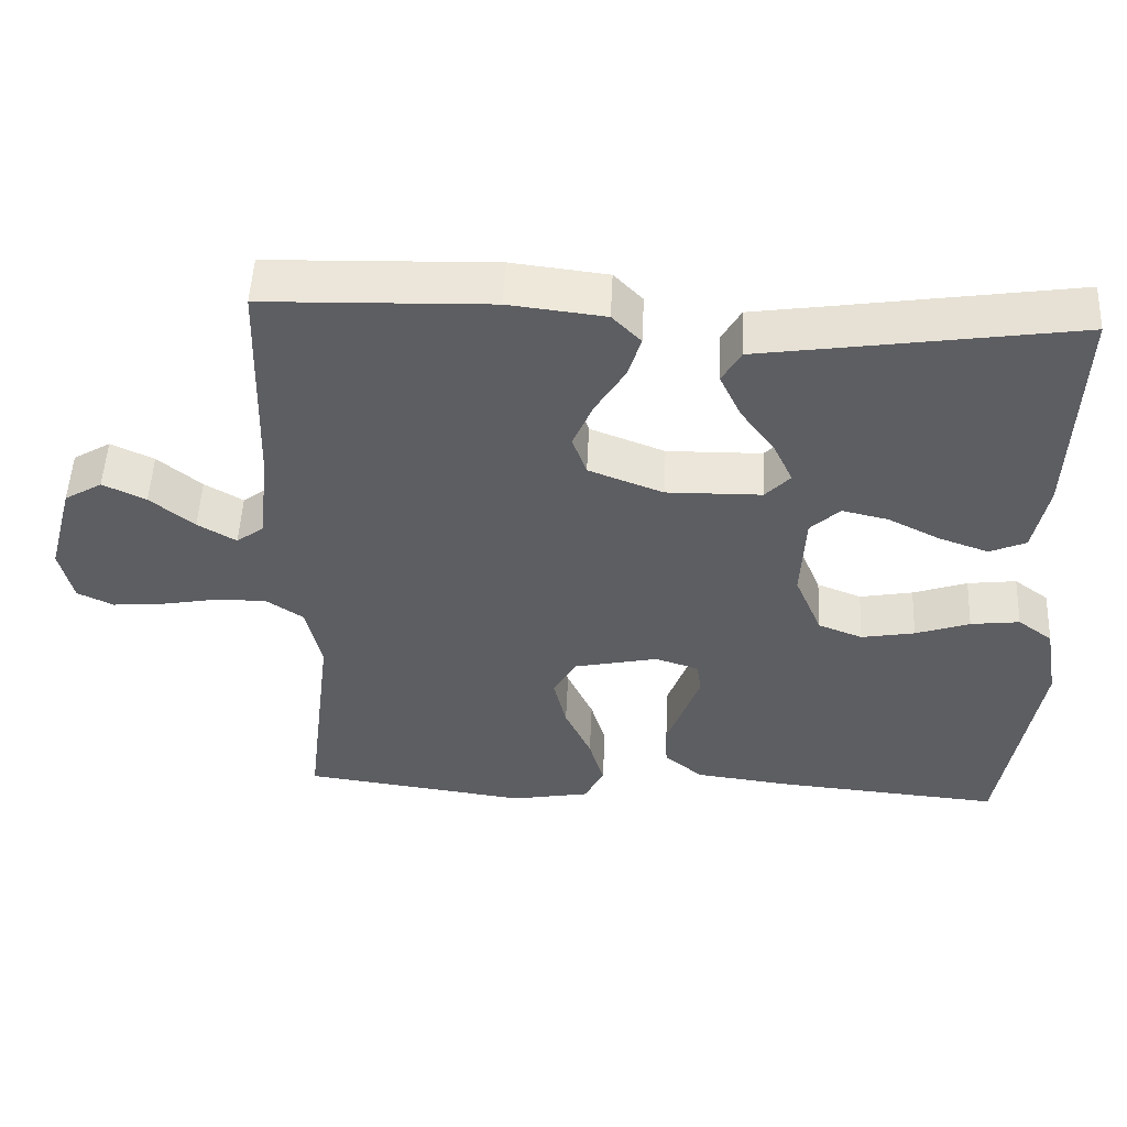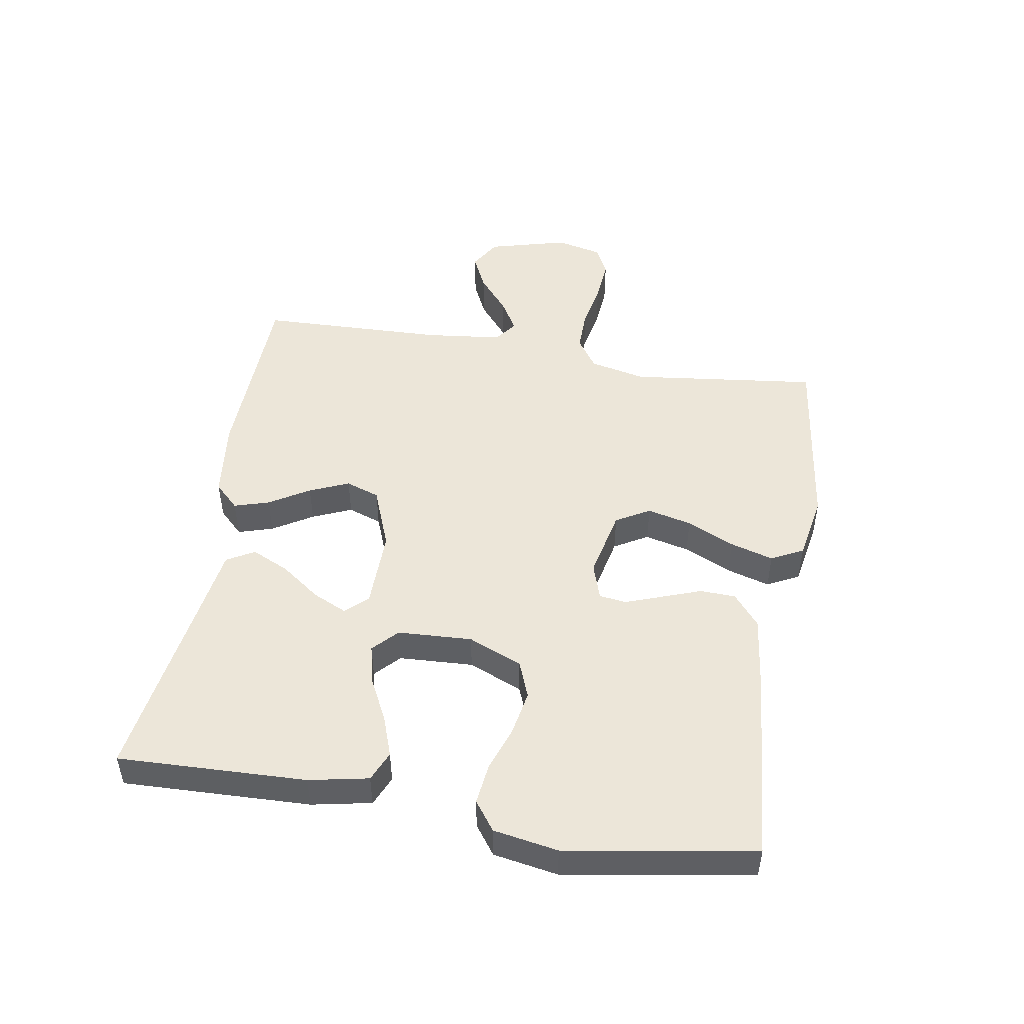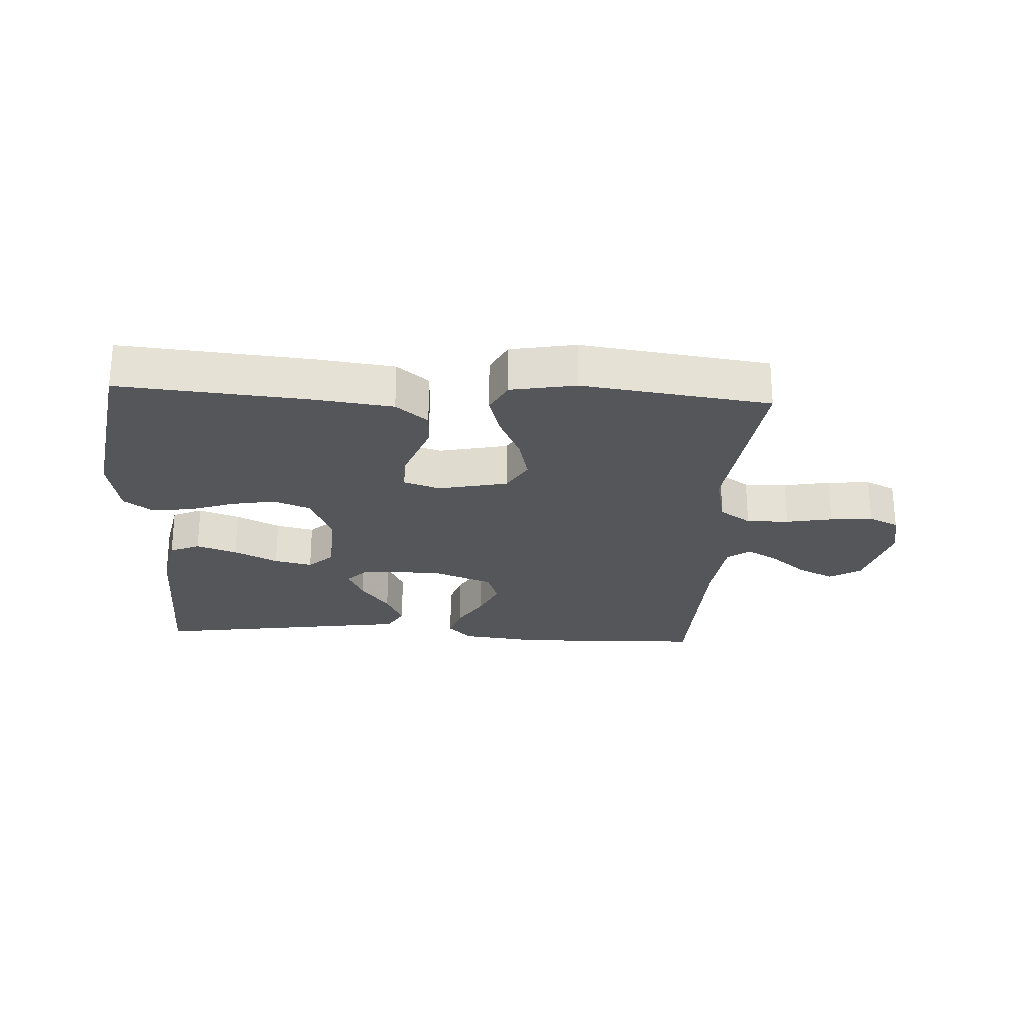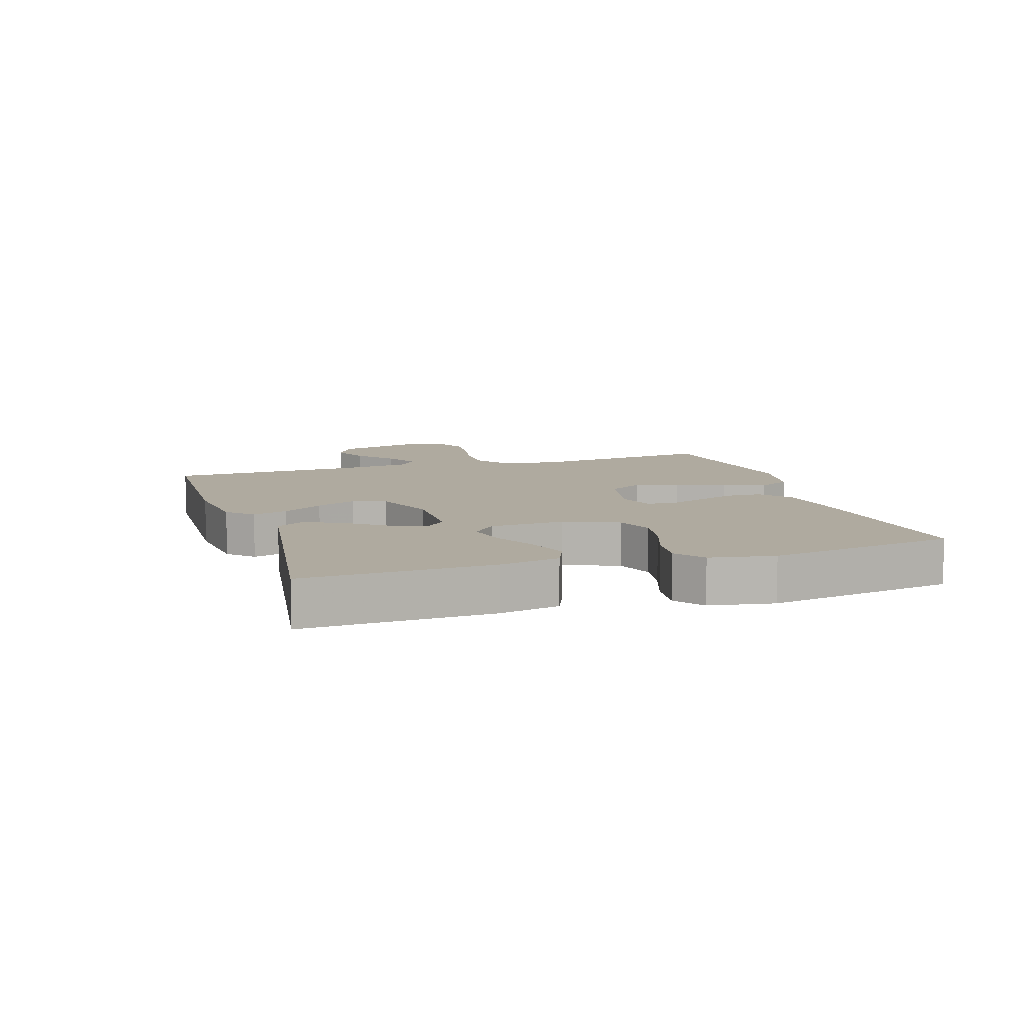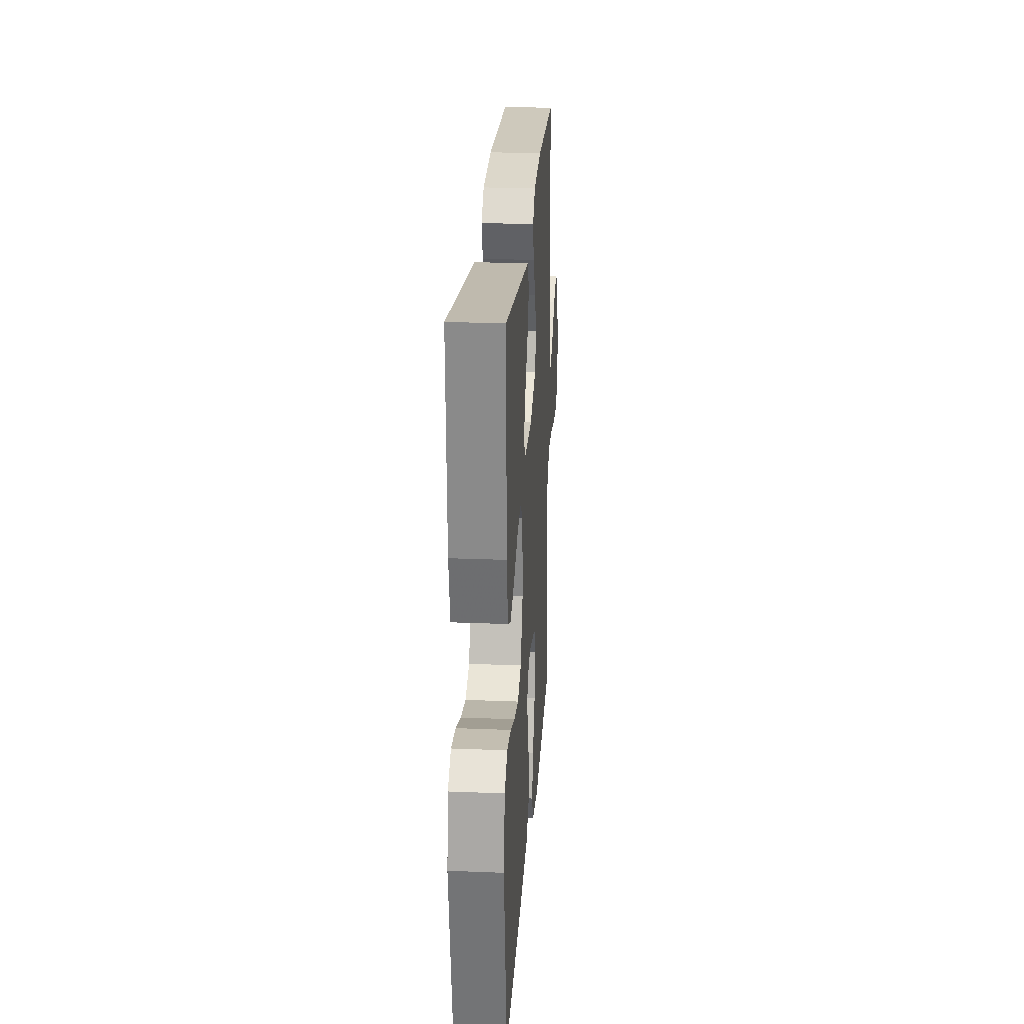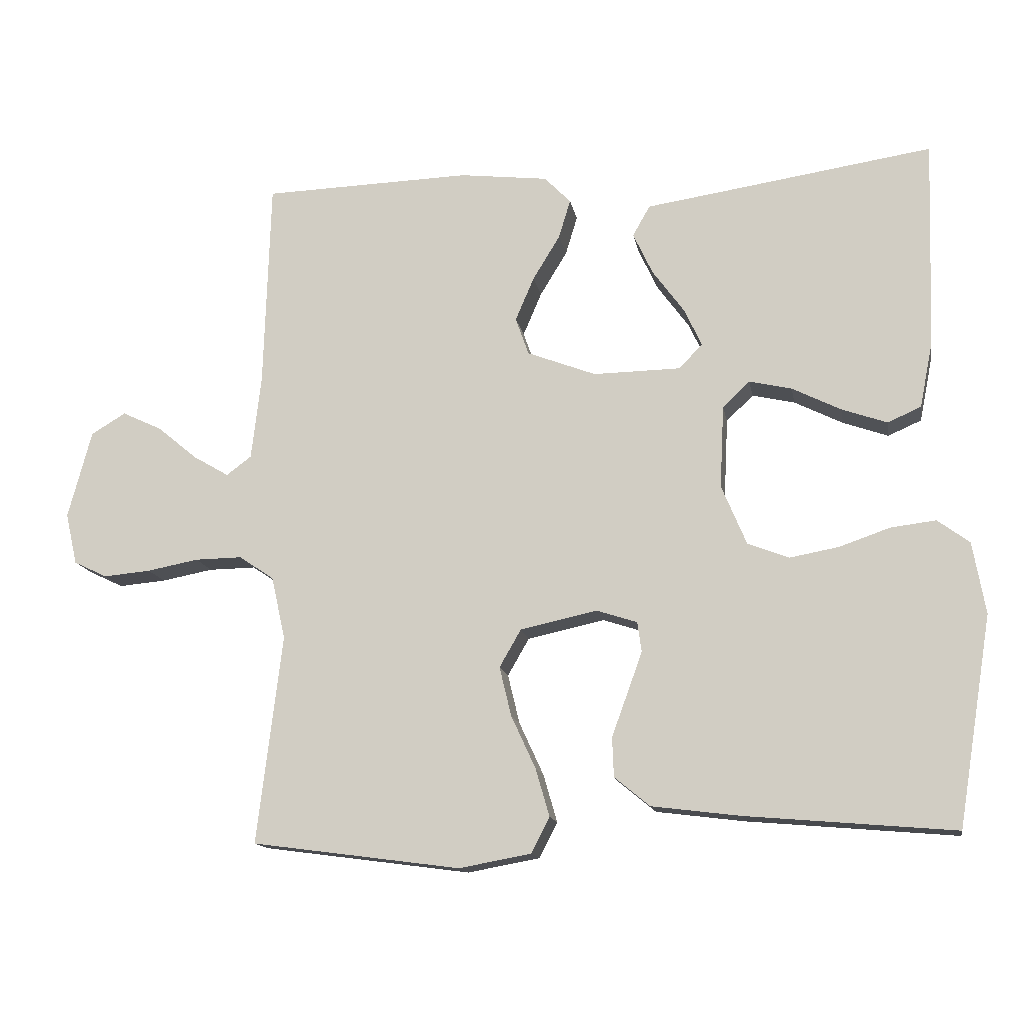
<metadata>
{"format":"obj","ext":"obj","renderer":"f3d","projection":"perspective","resolution":1024,"background":"white","views":[{"elev":51.3,"azim":2.6,"up":"+Z"},{"elev":49.0,"azim":99.5,"up":"+Y"},{"elev":-25.1,"azim":176.8,"up":"+Y"},{"elev":9.5,"azim":72.3,"up":"+Y"},{"elev":24.1,"azim":93.8,"up":"+Z"},{"elev":-14.1,"azim":10.0,"up":"+Z"}]}
</metadata>
<code>
v -0.5 0.07 -0.5
v -0.464 0.07 -0.2
v -0.484 0.07 -0.11
v -0.534 0.07 -0.076
v -0.602 0.07 -0.077
v -0.676 0.07 -0.091
v -0.744 0.07 -0.097
v -0.792 0.07 -0.074
v -0.809 0.07 0
v -0.775 0.07 0.127
v -0.725 0.07 0.157
v -0.668 0.07 0.13
v -0.61 0.07 0.082
v -0.559 0.07 0.052
v -0.523 0.07 0.079
v -0.509 0.07 0.2
v -0.5 0.07 0.5
v -0.2 0.07 0.509
v -0.073 0.07 0.494
v -0.035 0.07 0.455
v -0.052 0.07 0.399
v -0.091 0.07 0.335
v -0.118 0.07 0.272
v -0.099 0.07 0.218
v 0 0.07 0.18
v 0.126 0.07 0.182
v 0.159 0.07 0.217
v 0.134 0.07 0.271
v 0.088 0.07 0.334
v 0.06 0.07 0.394
v 0.085 0.07 0.438
v 0.2 0.07 0.455
v 0.5 0.07 0.5
v 0.49 0.07 0.2
v 0.471 0.07 0.105
v 0.423 0.07 0.084
v 0.358 0.07 0.107
v 0.288 0.07 0.142
v 0.227 0.07 0.156
v 0.188 0.07 0.119
v 0.182 0.07 0
v 0.218 0.07 -0.086
v 0.277 0.07 -0.109
v 0.348 0.07 -0.096
v 0.42 0.07 -0.071
v 0.485 0.07 -0.063
v 0.531 0.07 -0.097
v 0.549 0.07 -0.2
v 0.5 0.07 -0.5
v 0.2 0.07 -0.474
v 0.073 0.07 -0.458
v 0.022 0.07 -0.416
v 0.02 0.07 -0.359
v 0.043 0.07 -0.296
v 0.064 0.07 -0.238
v 0.058 0.07 -0.195
v 0 0.07 -0.176
v -0.111 0.07 -0.2
v -0.142 0.07 -0.254
v -0.125 0.07 -0.325
v -0.09 0.07 -0.401
v -0.07 0.07 -0.47
v -0.096 0.07 -0.521
v -0.2 0.07 -0.54
v -0.5 0 -0.5
v -0.464 0 -0.2
v -0.484 0 -0.11
v -0.534 0 -0.076
v -0.602 0 -0.077
v -0.676 0 -0.091
v -0.744 0 -0.097
v -0.792 0 -0.074
v -0.809 0 0
v -0.775 0 0.127
v -0.725 0 0.157
v -0.668 0 0.13
v -0.61 0 0.082
v -0.559 0 0.052
v -0.523 0 0.079
v -0.509 0 0.2
v -0.5 0 0.5
v -0.2 0 0.509
v -0.073 0 0.494
v -0.035 0 0.455
v -0.052 0 0.399
v -0.091 0 0.335
v -0.118 0 0.272
v -0.099 0 0.218
v 0 0 0.18
v 0.126 0 0.182
v 0.159 0 0.217
v 0.134 0 0.271
v 0.088 0 0.334
v 0.06 0 0.394
v 0.085 0 0.438
v 0.2 0 0.455
v 0.5 0 0.5
v 0.49 0 0.2
v 0.471 0 0.105
v 0.423 0 0.084
v 0.358 0 0.107
v 0.288 0 0.142
v 0.227 0 0.156
v 0.188 0 0.119
v 0.182 0 0
v 0.218 0 -0.086
v 0.277 0 -0.109
v 0.348 0 -0.096
v 0.42 0 -0.071
v 0.485 0 -0.063
v 0.531 0 -0.097
v 0.549 0 -0.2
v 0.5 0 -0.5
v 0.2 0 -0.474
v 0.073 0 -0.458
v 0.022 0 -0.416
v 0.02 0 -0.359
v 0.043 0 -0.296
v 0.064 0 -0.238
v 0.058 0 -0.195
v 0 0 -0.176
v -0.111 0 -0.2
v -0.142 0 -0.254
v -0.125 0 -0.325
v -0.09 0 -0.401
v -0.07 0 -0.47
v -0.096 0 -0.521
v -0.2 0 -0.54
f 64 1 2
f 63 64 2
f 62 63 2
f 61 62 2
f 60 61 2
f 59 60 2 3
f 58 59 3 4
f 57 58 4
f 52 53 54
f 51 52 54
f 50 51 54
f 49 50 54
f 48 49 54
f 47 48 54
f 46 47 54
f 45 46 54
f 44 45 54
f 43 44 54 55
f 42 43 55 56
f 36 37 38
f 35 36 38
f 34 35 38
f 33 34 38
f 32 33 38
f 32 38 39
f 31 32 39
f 30 31 39
f 29 30 39
f 28 29 39
f 27 28 39
f 26 27 39 40
f 20 21 22
f 19 20 22
f 18 19 22
f 17 18 22
f 16 17 22
f 15 16 22 23
f 14 15 23 24
f 11 12 13
f 10 11 13
f 9 10 13
f 8 9 13
f 7 8 13
f 6 7 13
f 5 6 13
f 4 5 13 14
f 14 24 25
f 4 14 25
f 57 4 25
f 56 57 25
f 42 56 25
f 41 42 25
f 25 26 40 41
f 66 65 128
f 66 128 127
f 66 127 126
f 66 126 125
f 66 125 124
f 67 66 124 123
f 68 67 123 122
f 68 122 121
f 118 117 116
f 118 116 115
f 118 115 114
f 118 114 113
f 118 113 112
f 118 112 111
f 118 111 110
f 118 110 109
f 118 109 108
f 119 118 108 107
f 120 119 107 106
f 102 101 100
f 102 100 99
f 102 99 98
f 102 98 97
f 102 97 96
f 103 102 96
f 103 96 95
f 103 95 94
f 103 94 93
f 103 93 92
f 103 92 91
f 104 103 91 90
f 86 85 84
f 86 84 83
f 86 83 82
f 86 82 81
f 86 81 80
f 87 86 80 79
f 88 87 79 78
f 77 76 75
f 77 75 74
f 77 74 73
f 77 73 72
f 77 72 71
f 77 71 70
f 77 70 69
f 78 77 69 68
f 89 88 78
f 89 78 68
f 89 68 121
f 89 121 120
f 89 120 106
f 89 106 105
f 105 104 90 89
f 1 65 66 2
f 2 66 67 3
f 3 67 68 4
f 4 68 69 5
f 5 69 70 6
f 6 70 71 7
f 7 71 72 8
f 8 72 73 9
f 9 73 74 10
f 10 74 75 11
f 11 75 76 12
f 12 76 77 13
f 13 77 78 14
f 14 78 79 15
f 15 79 80 16
f 16 80 81 17
f 17 81 82 18
f 18 82 83 19
f 19 83 84 20
f 20 84 85 21
f 21 85 86 22
f 22 86 87 23
f 23 87 88 24
f 24 88 89 25
f 25 89 90 26
f 26 90 91 27
f 27 91 92 28
f 28 92 93 29
f 29 93 94 30
f 30 94 95 31
f 31 95 96 32
f 32 96 97 33
f 33 97 98 34
f 34 98 99 35
f 35 99 100 36
f 36 100 101 37
f 37 101 102 38
f 38 102 103 39
f 39 103 104 40
f 40 104 105 41
f 41 105 106 42
f 42 106 107 43
f 43 107 108 44
f 44 108 109 45
f 45 109 110 46
f 46 110 111 47
f 47 111 112 48
f 48 112 113 49
f 49 113 114 50
f 50 114 115 51
f 51 115 116 52
f 52 116 117 53
f 53 117 118 54
f 54 118 119 55
f 55 119 120 56
f 56 120 121 57
f 57 121 122 58
f 58 122 123 59
f 59 123 124 60
f 60 124 125 61
f 61 125 126 62
f 62 126 127 63
f 63 127 128 64
f 64 128 65 1

</code>
